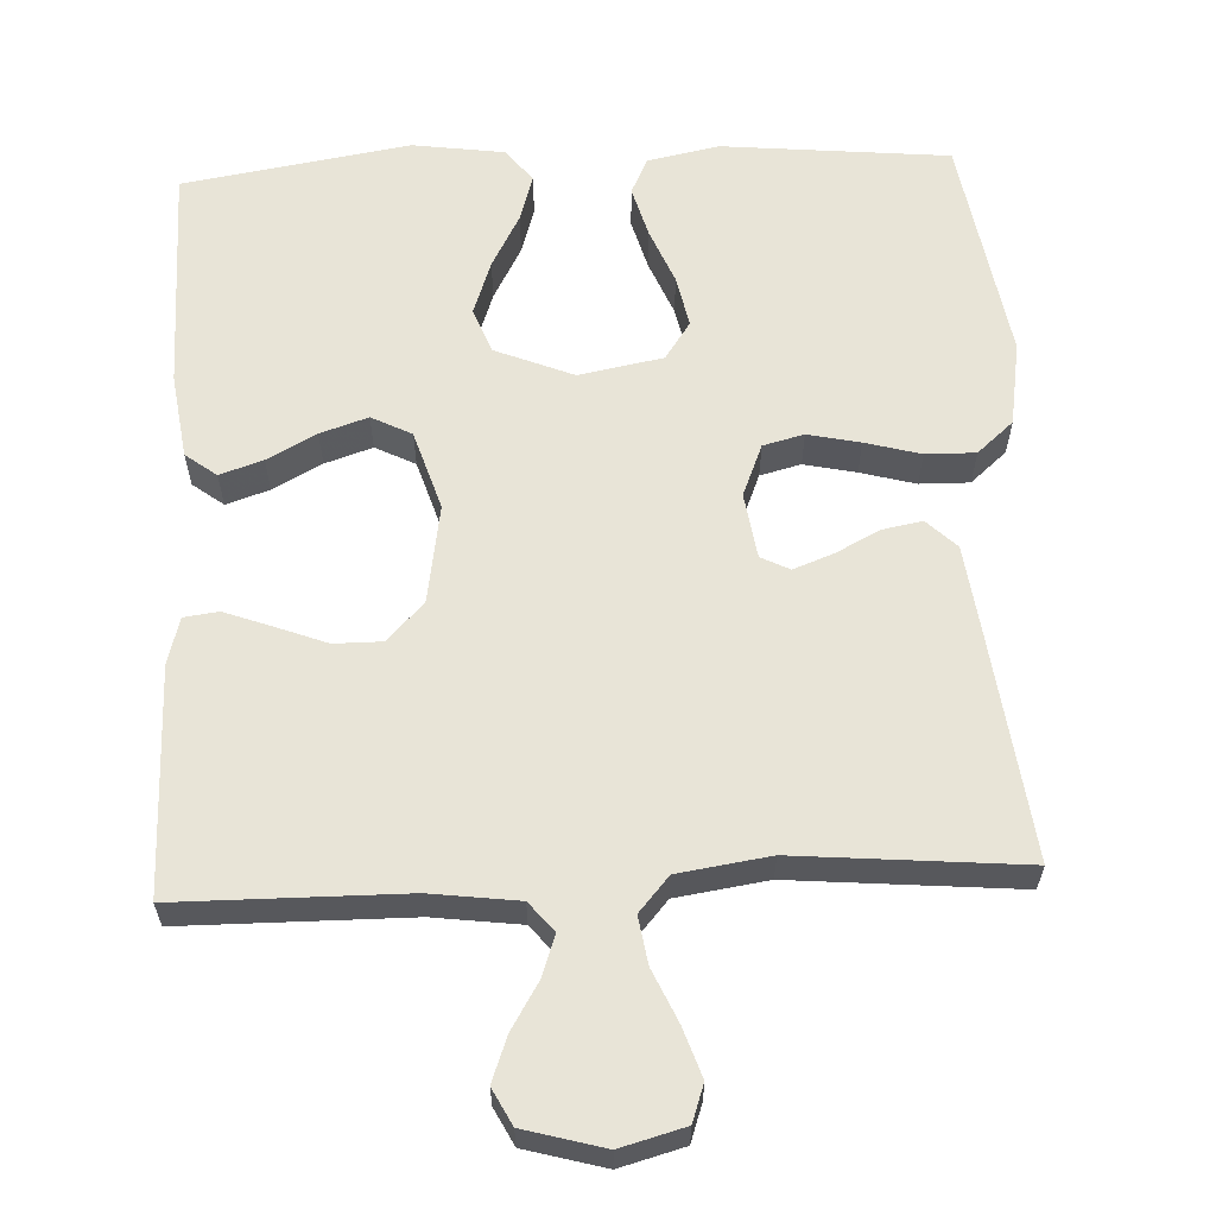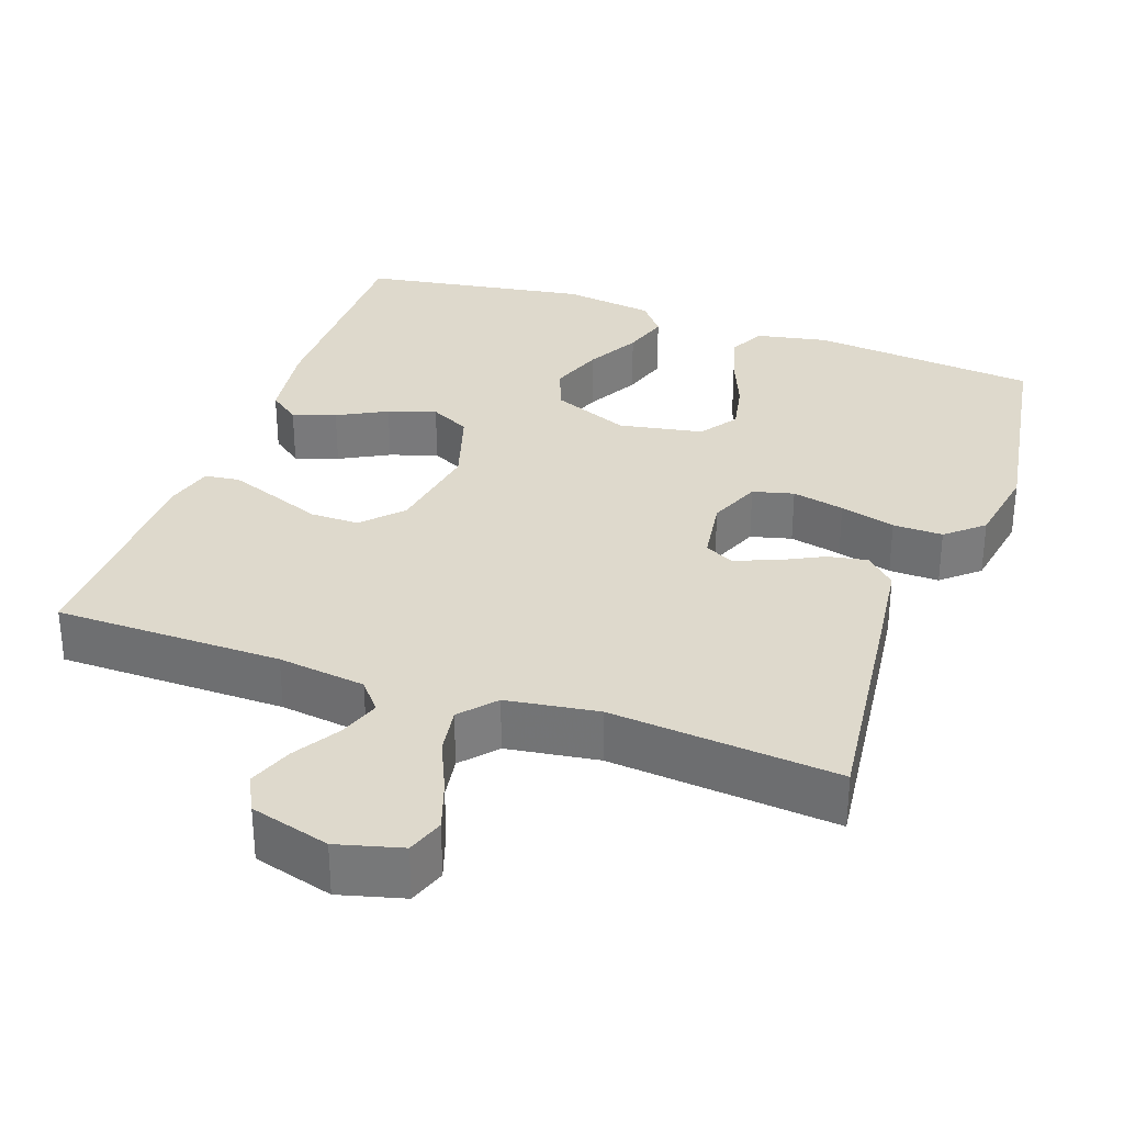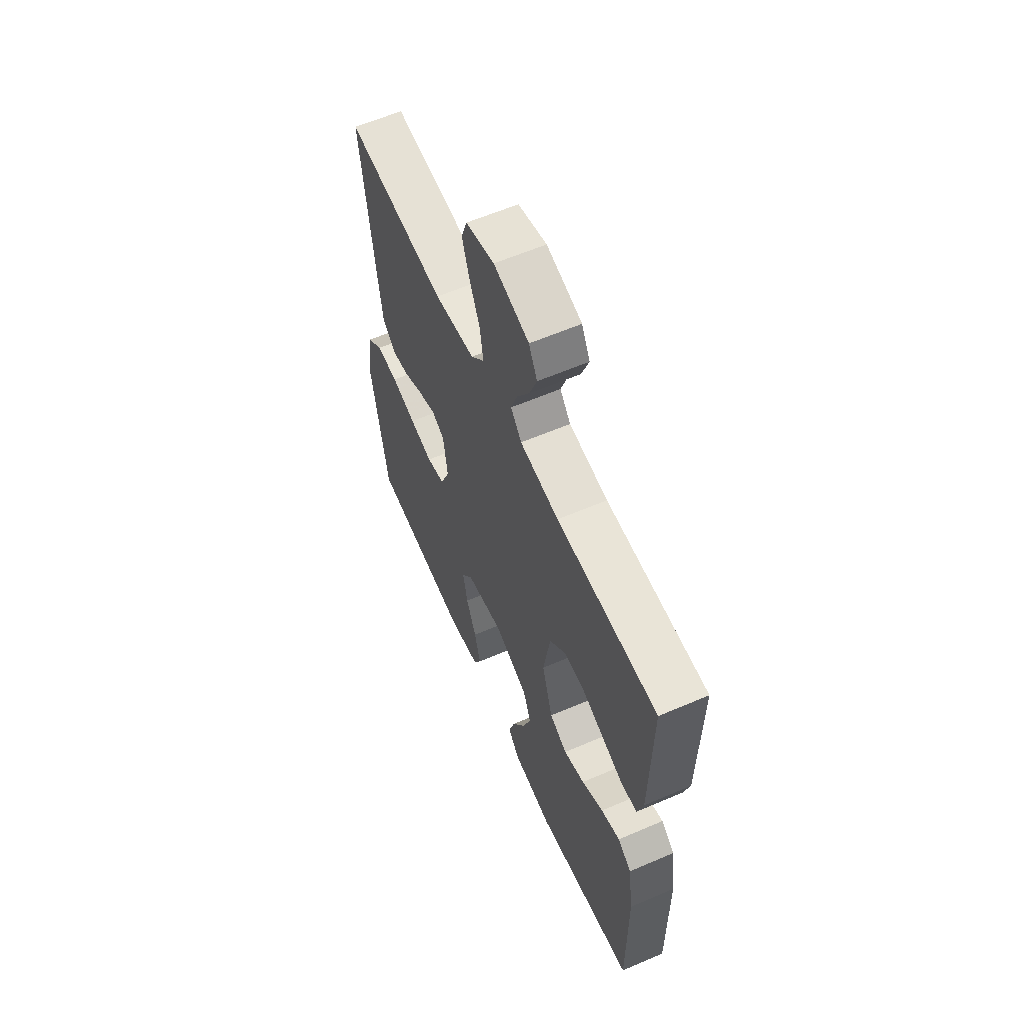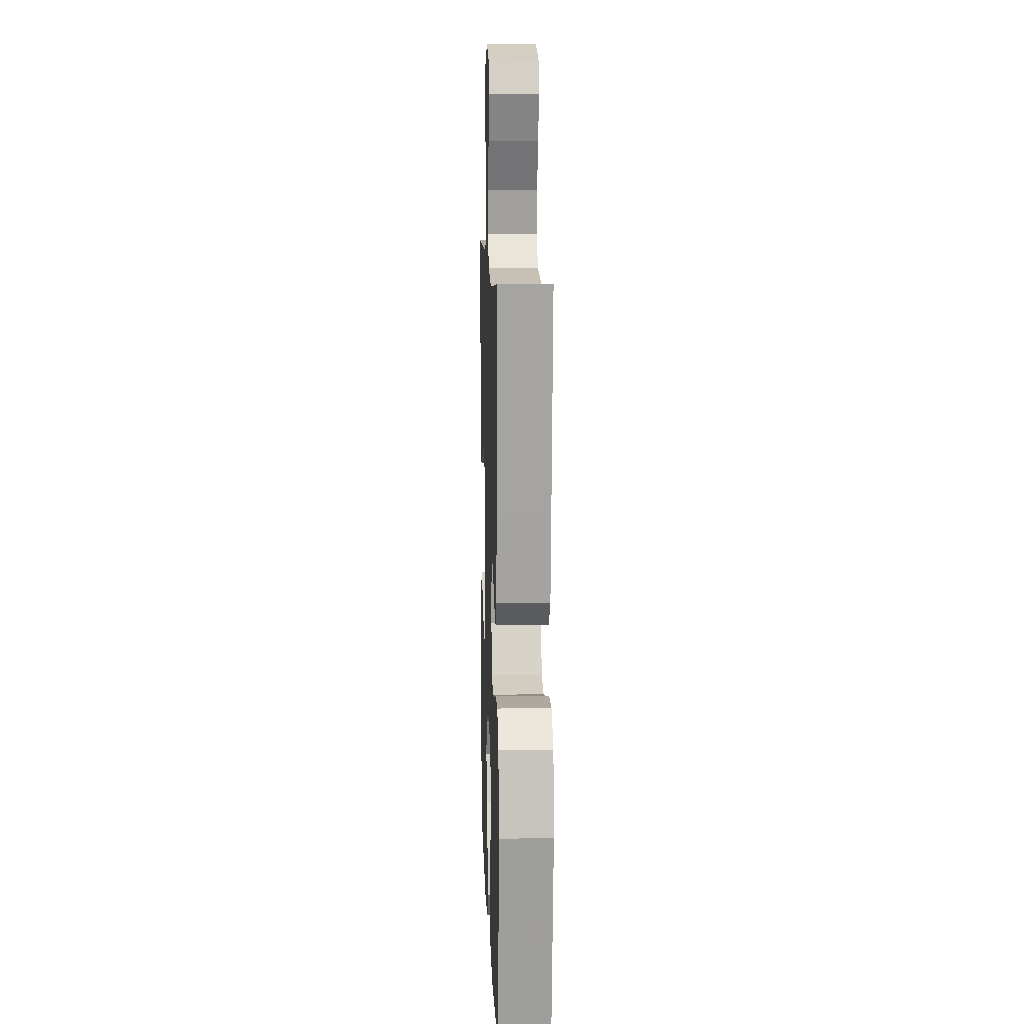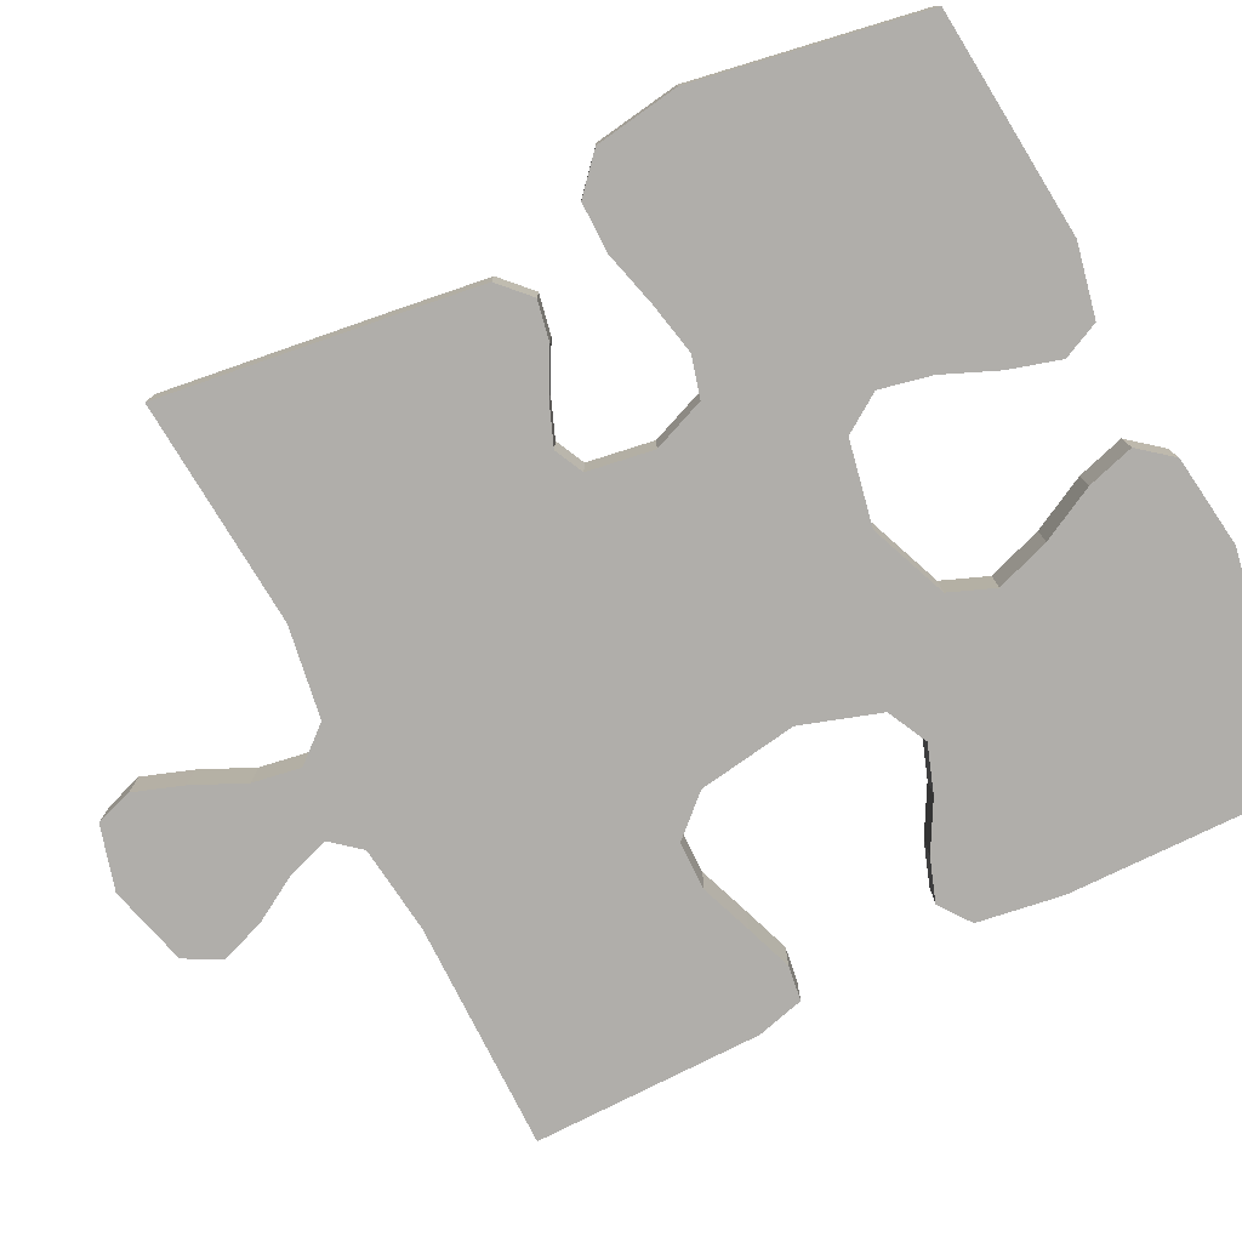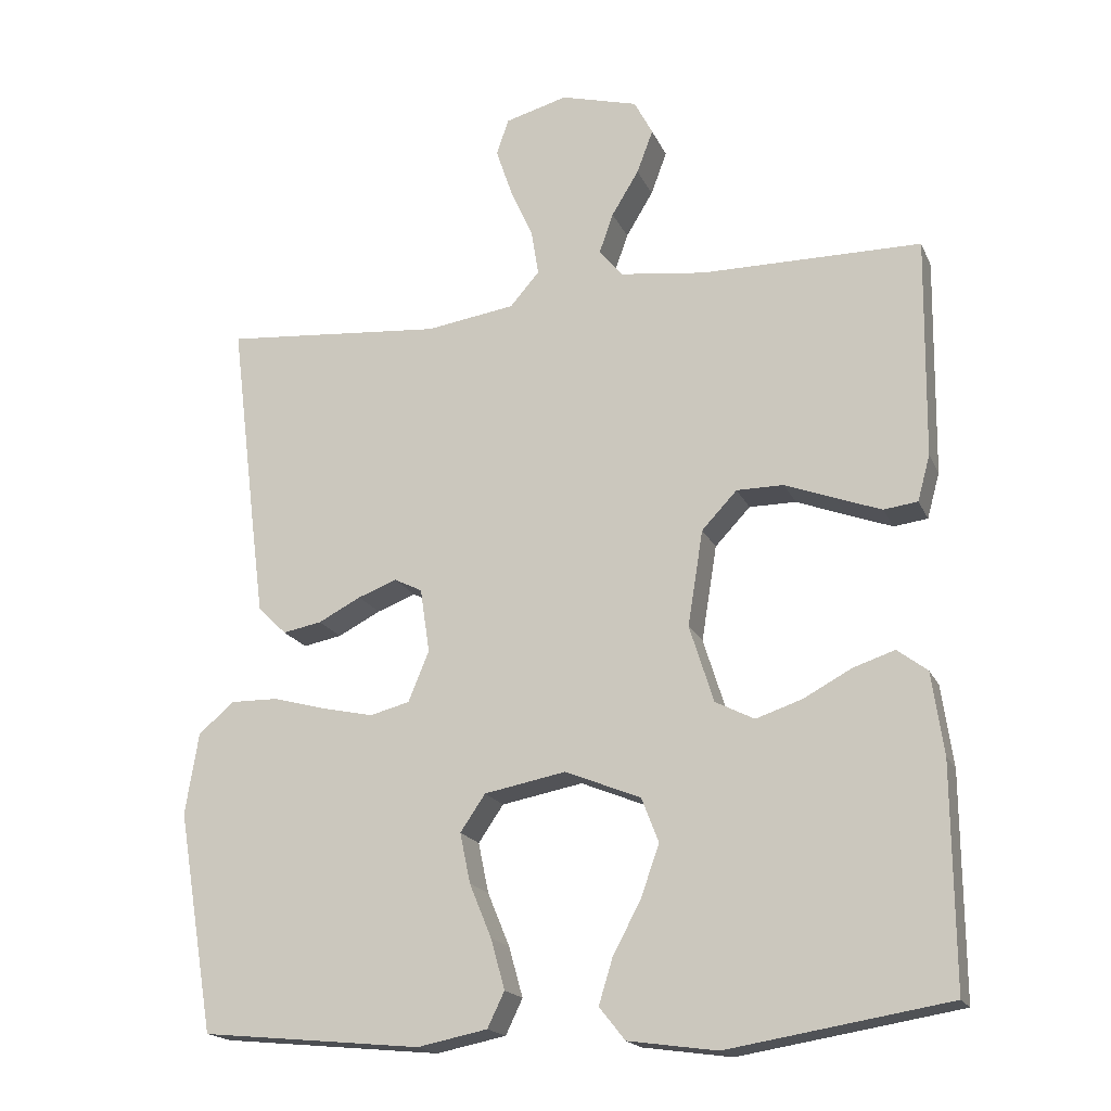
<metadata>
{"format":"obj","ext":"obj","renderer":"f3d","projection":"perspective","resolution":1024,"background":"white","views":[{"elev":61.3,"azim":-2.6,"up":"+Y"},{"elev":32.0,"azim":19.7,"up":"+Y"},{"elev":60.7,"azim":-113.7,"up":"+Z"},{"elev":10.0,"azim":88.0,"up":"+Z"},{"elev":-77.8,"azim":116.2,"up":"+Y"},{"elev":-18.4,"azim":-161.5,"up":"+Z"}]}
</metadata>
<code>
v -0.5 0.07 0.5
v -0.2 0.07 0.502
v -0.084 0.07 0.517
v -0.052 0.07 0.556
v -0.071 0.07 0.61
v -0.108 0.07 0.671
v -0.13 0.07 0.73
v -0.105 0.07 0.778
v 0 0.07 0.807
v 0.085 0.07 0.784
v 0.102 0.07 0.735
v 0.08 0.07 0.67
v 0.049 0.07 0.601
v 0.039 0.07 0.538
v 0.079 0.07 0.492
v 0.2 0.07 0.474
v 0.5 0.07 0.5
v 0.463 0.07 0.2
v 0.448 0.07 0.084
v 0.409 0.07 0.046
v 0.356 0.07 0.056
v 0.298 0.07 0.086
v 0.245 0.07 0.106
v 0.207 0.07 0.087
v 0.194 0.07 0
v 0.222 0.07 -0.069
v 0.276 0.07 -0.083
v 0.345 0.07 -0.068
v 0.418 0.07 -0.048
v 0.484 0.07 -0.047
v 0.532 0.07 -0.089
v 0.55 0.07 -0.2
v 0.5 0.07 -0.5
v 0.2 0.07 -0.529
v 0.105 0.07 -0.51
v 0.082 0.07 -0.462
v 0.101 0.07 -0.394
v 0.131 0.07 -0.321
v 0.145 0.07 -0.253
v 0.111 0.07 -0.203
v 0 0.07 -0.182
v -0.103 0.07 -0.224
v -0.126 0.07 -0.284
v -0.101 0.07 -0.355
v -0.063 0.07 -0.426
v -0.044 0.07 -0.488
v -0.079 0.07 -0.532
v -0.2 0.07 -0.549
v -0.5 0.07 -0.5
v -0.498 0.07 -0.2
v -0.482 0.07 -0.088
v -0.441 0.07 -0.057
v -0.384 0.07 -0.076
v -0.319 0.07 -0.111
v -0.256 0.07 -0.132
v -0.203 0.07 -0.105
v -0.17 0.07 0
v -0.191 0.07 0.13
v -0.239 0.07 0.181
v -0.303 0.07 0.181
v -0.371 0.07 0.155
v -0.433 0.07 0.132
v -0.479 0.07 0.138
v -0.496 0.07 0.2
v -0.5 0 0.5
v -0.2 0 0.502
v -0.084 0 0.517
v -0.052 0 0.556
v -0.071 0 0.61
v -0.108 0 0.671
v -0.13 0 0.73
v -0.105 0 0.778
v 0 0 0.807
v 0.085 0 0.784
v 0.102 0 0.735
v 0.08 0 0.67
v 0.049 0 0.601
v 0.039 0 0.538
v 0.079 0 0.492
v 0.2 0 0.474
v 0.5 0 0.5
v 0.463 0 0.2
v 0.448 0 0.084
v 0.409 0 0.046
v 0.356 0 0.056
v 0.298 0 0.086
v 0.245 0 0.106
v 0.207 0 0.087
v 0.194 0 0
v 0.222 0 -0.069
v 0.276 0 -0.083
v 0.345 0 -0.068
v 0.418 0 -0.048
v 0.484 0 -0.047
v 0.532 0 -0.089
v 0.55 0 -0.2
v 0.5 0 -0.5
v 0.2 0 -0.529
v 0.105 0 -0.51
v 0.082 0 -0.462
v 0.101 0 -0.394
v 0.131 0 -0.321
v 0.145 0 -0.253
v 0.111 0 -0.203
v 0 0 -0.182
v -0.103 0 -0.224
v -0.126 0 -0.284
v -0.101 0 -0.355
v -0.063 0 -0.426
v -0.044 0 -0.488
v -0.079 0 -0.532
v -0.2 0 -0.549
v -0.5 0 -0.5
v -0.498 0 -0.2
v -0.482 0 -0.088
v -0.441 0 -0.057
v -0.384 0 -0.076
v -0.319 0 -0.111
v -0.256 0 -0.132
v -0.203 0 -0.105
v -0.17 0 0
v -0.191 0 0.13
v -0.239 0 0.181
v -0.303 0 0.181
v -0.371 0 0.155
v -0.433 0 0.132
v -0.479 0 0.138
v -0.496 0 0.2
f 63 64 1 2
f 60 61 62 63
f 60 63 2 3
f 59 60 3 4
f 58 59 4
f 57 58 4
f 51 52 53 54
f 51 54 55
f 50 51 55
f 49 50 55
f 48 49 55 56
f 44 45 46 47
f 43 44 47 48
f 35 36 37 38
f 35 38 39
f 34 35 39
f 33 34 39
f 32 33 39 40
f 28 29 30 31
f 27 28 31 32
f 26 27 32 40
f 19 20 21 22
f 19 22 23
f 16 17 18 19
f 15 16 19 23
f 14 15 23 24
f 10 11 12 13
f 8 9 10 13
f 8 13 14
f 5 6 7 8
f 4 5 8 14
f 57 4 14 24
f 43 48 56 57
f 42 43 57
f 41 42 57 24
f 25 26 40 41
f 24 25 41
f 66 65 128 127
f 127 126 125 124
f 67 66 127 124
f 68 67 124 123
f 68 123 122
f 68 122 121
f 118 117 116 115
f 119 118 115
f 119 115 114
f 119 114 113
f 120 119 113 112
f 111 110 109 108
f 112 111 108 107
f 102 101 100 99
f 103 102 99
f 103 99 98
f 103 98 97
f 104 103 97 96
f 95 94 93 92
f 96 95 92 91
f 104 96 91 90
f 86 85 84 83
f 87 86 83
f 83 82 81 80
f 87 83 80 79
f 88 87 79 78
f 77 76 75 74
f 77 74 73 72
f 78 77 72
f 72 71 70 69
f 78 72 69 68
f 88 78 68 121
f 121 120 112 107
f 121 107 106
f 88 121 106 105
f 105 104 90 89
f 105 89 88
f 1 65 66 2
f 2 66 67 3
f 3 67 68 4
f 4 68 69 5
f 5 69 70 6
f 6 70 71 7
f 7 71 72 8
f 8 72 73 9
f 9 73 74 10
f 10 74 75 11
f 11 75 76 12
f 12 76 77 13
f 13 77 78 14
f 14 78 79 15
f 15 79 80 16
f 16 80 81 17
f 17 81 82 18
f 18 82 83 19
f 19 83 84 20
f 20 84 85 21
f 21 85 86 22
f 22 86 87 23
f 23 87 88 24
f 24 88 89 25
f 25 89 90 26
f 26 90 91 27
f 27 91 92 28
f 28 92 93 29
f 29 93 94 30
f 30 94 95 31
f 31 95 96 32
f 32 96 97 33
f 33 97 98 34
f 34 98 99 35
f 35 99 100 36
f 36 100 101 37
f 37 101 102 38
f 38 102 103 39
f 39 103 104 40
f 40 104 105 41
f 41 105 106 42
f 42 106 107 43
f 43 107 108 44
f 44 108 109 45
f 45 109 110 46
f 46 110 111 47
f 47 111 112 48
f 48 112 113 49
f 49 113 114 50
f 50 114 115 51
f 51 115 116 52
f 52 116 117 53
f 53 117 118 54
f 54 118 119 55
f 55 119 120 56
f 56 120 121 57
f 57 121 122 58
f 58 122 123 59
f 59 123 124 60
f 60 124 125 61
f 61 125 126 62
f 62 126 127 63
f 63 127 128 64
f 64 128 65 1

</code>
